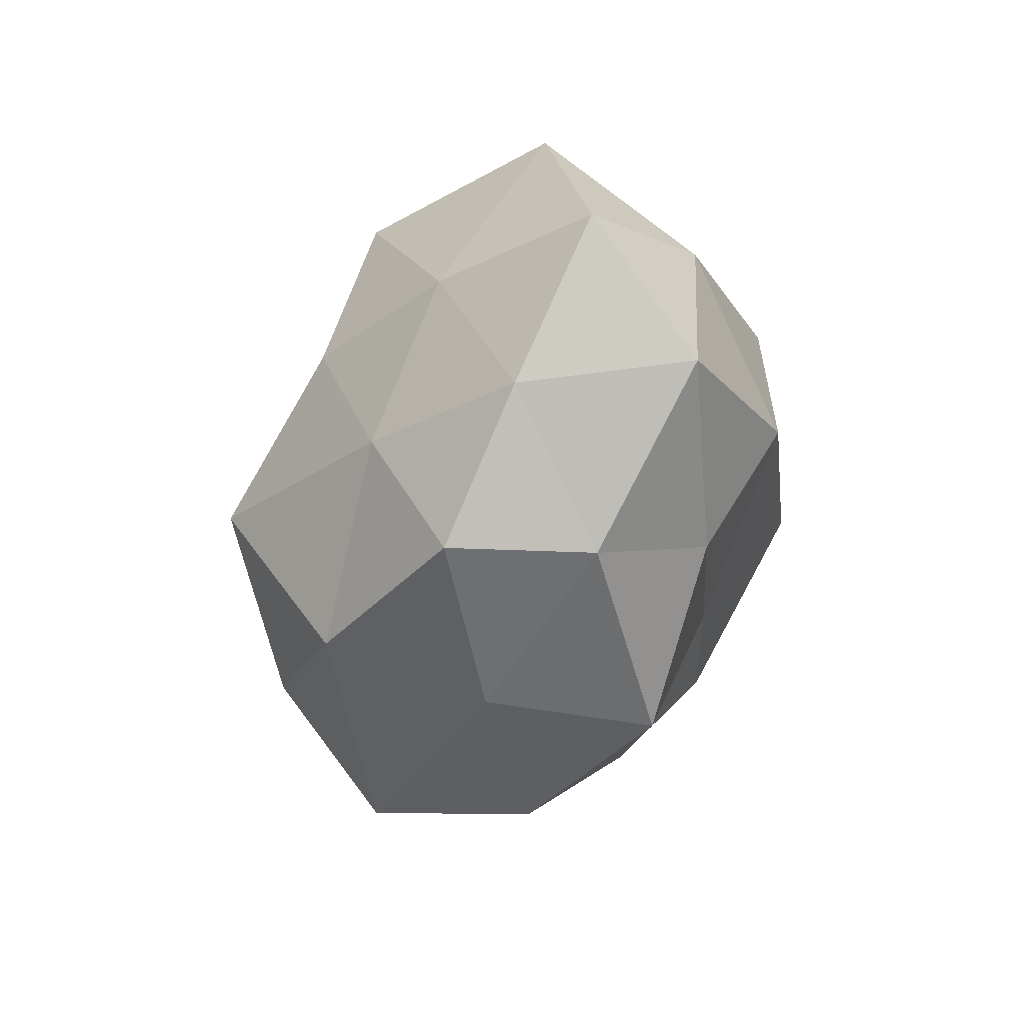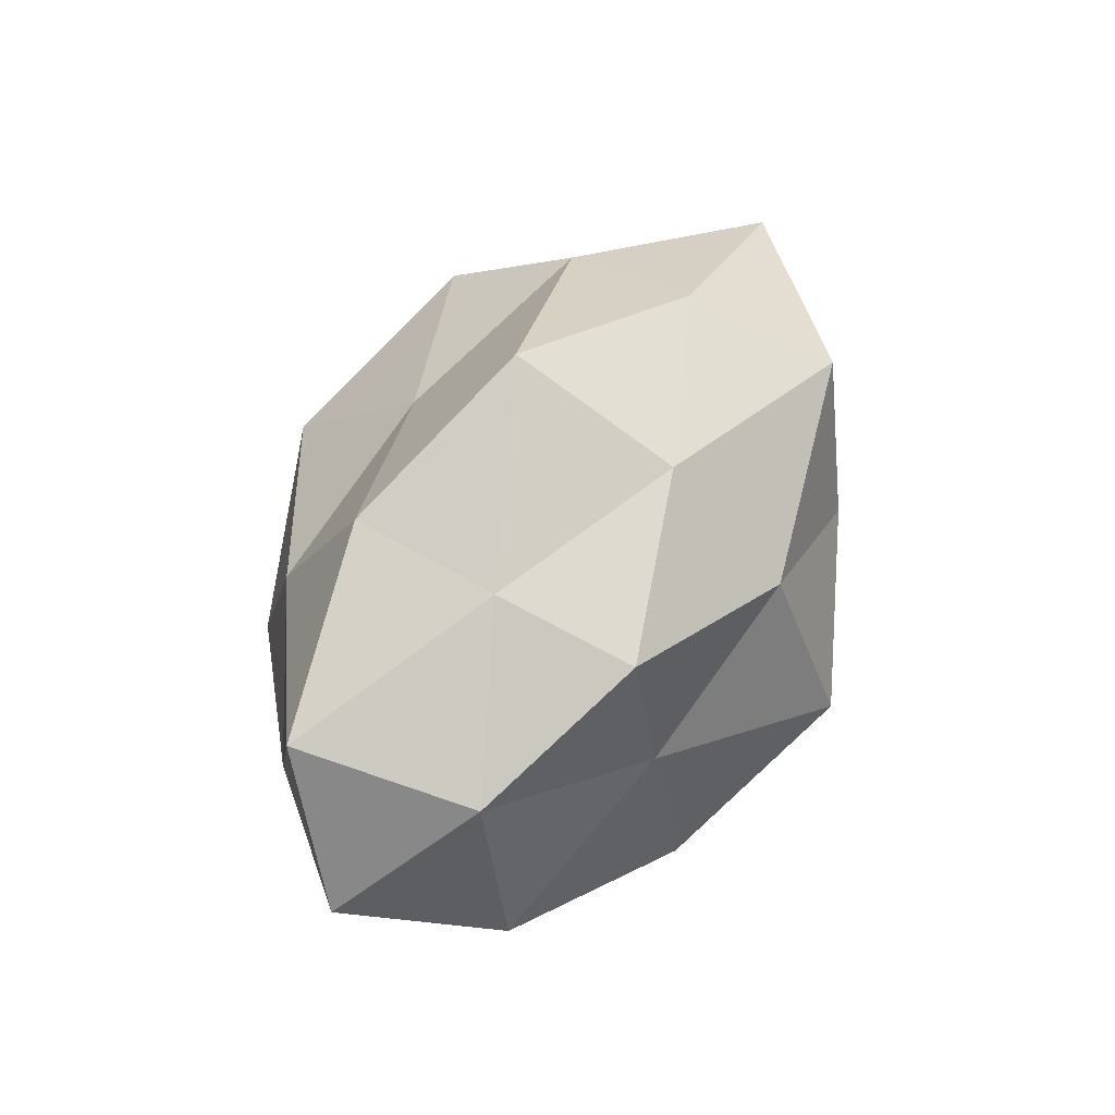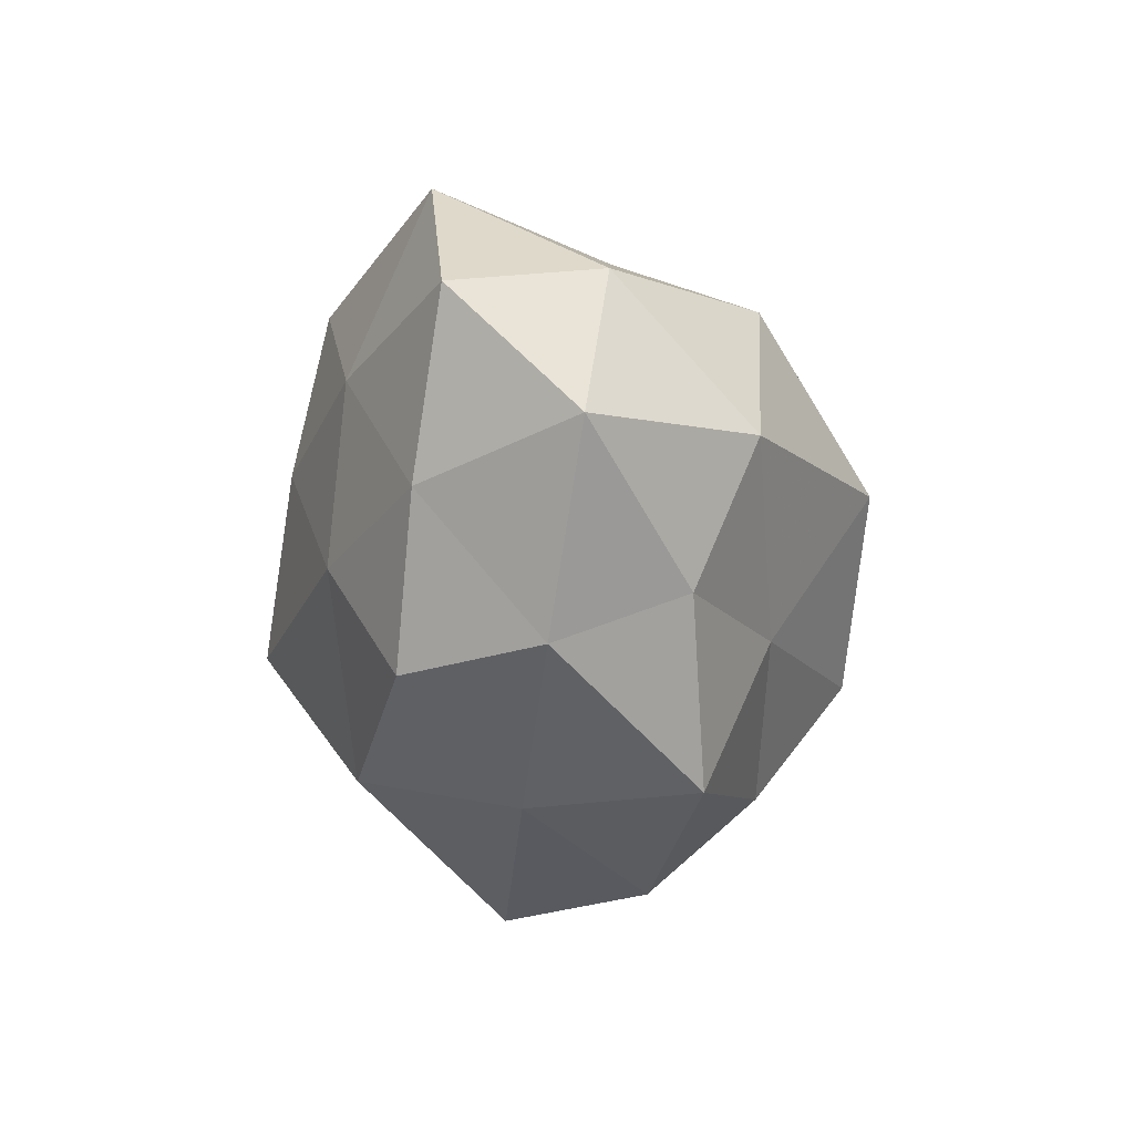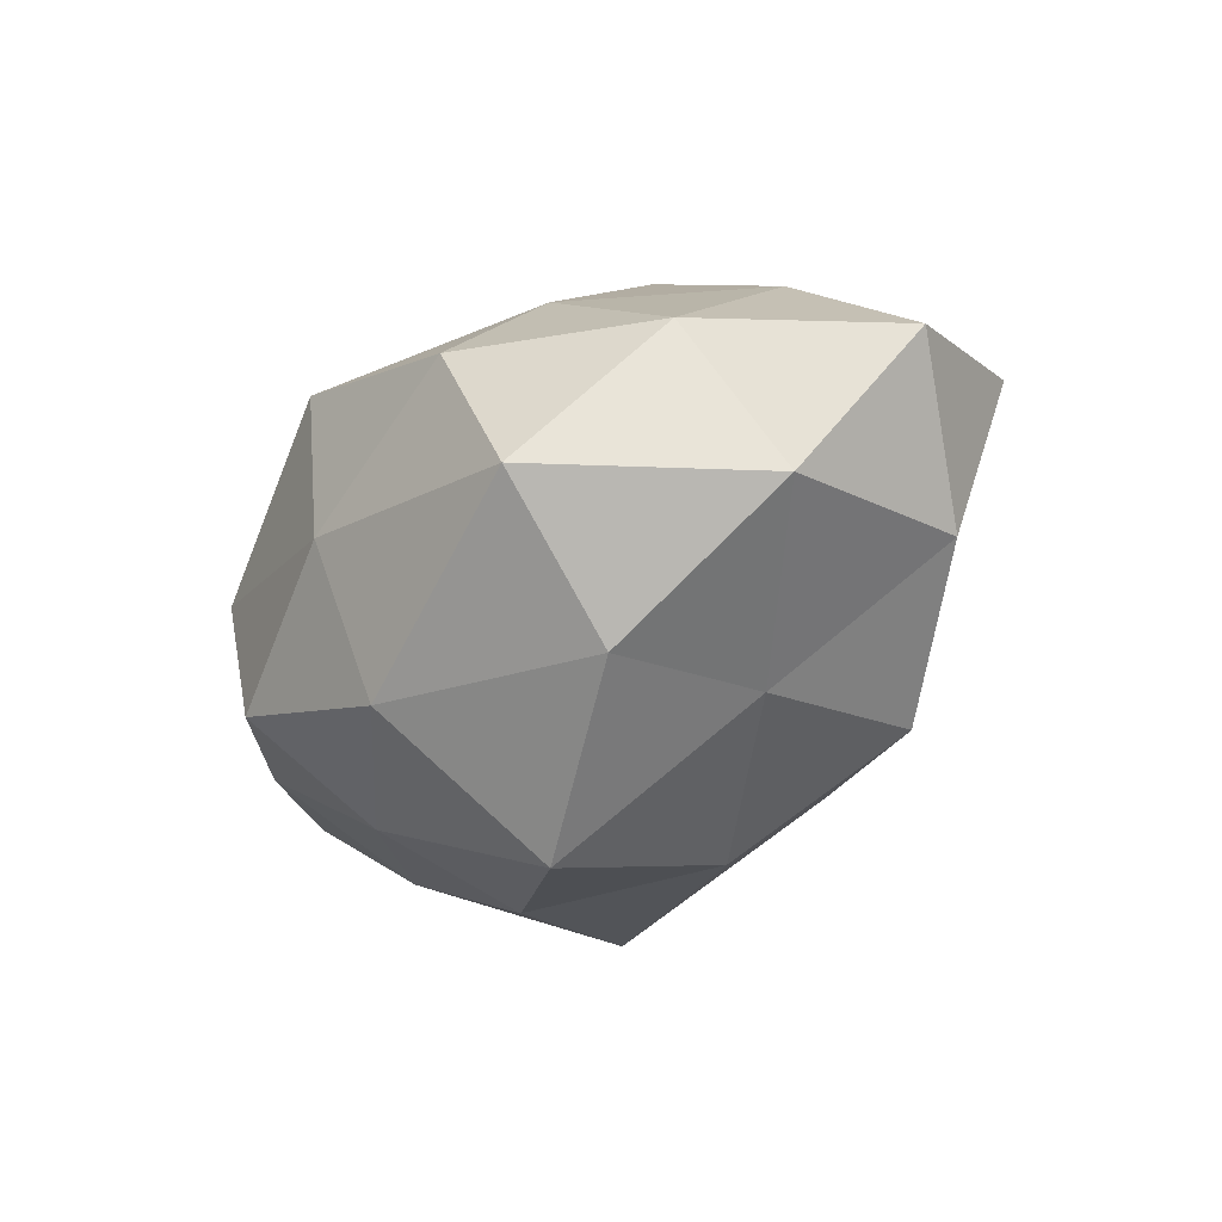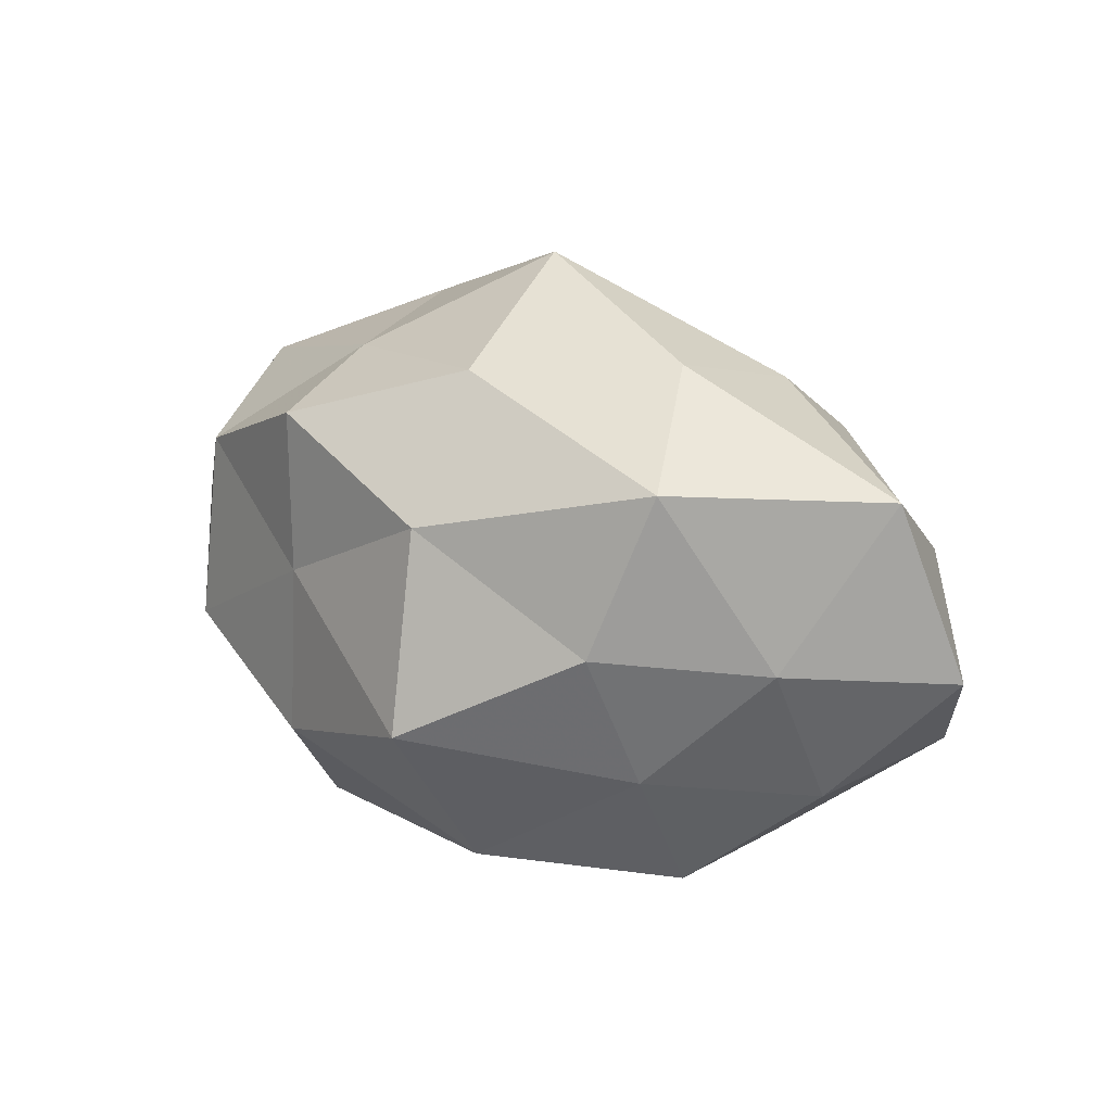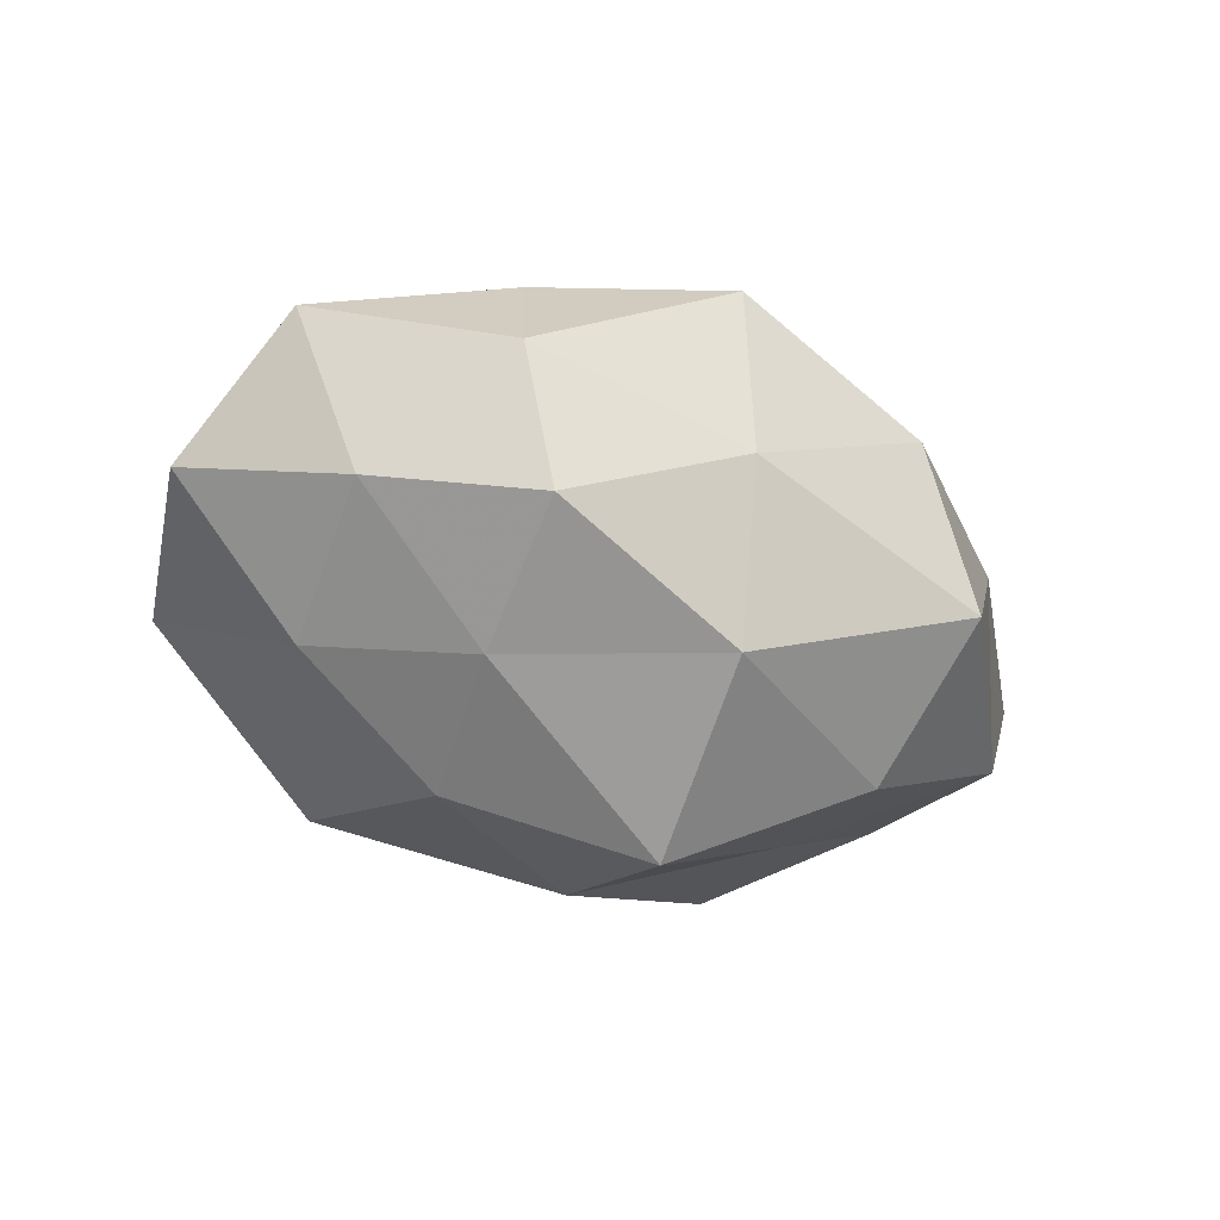
<metadata>
{"format":"obj","ext":"obj","renderer":"f3d","projection":"perspective","resolution":1024,"background":"white","views":[{"elev":-43.2,"azim":-103.7,"up":"+Y"},{"elev":52.4,"azim":114.6,"up":"+Y"},{"elev":-37.4,"azim":-80.3,"up":"+Y"},{"elev":-36.3,"azim":52.4,"up":"+Z"},{"elev":23.1,"azim":-151.6,"up":"+Y"},{"elev":-35.5,"azim":-30.6,"up":"+Z"}]}
</metadata>
<code>
v -0.0032 -0.03382 -0.00396
v -0.04659 -0.01551 0.01025
v 0.02323 -0.01519 -0.02545
v -0.03622 0.002045 -0.01775
v -0.002465 0.005251 0.03705
v -0.001062 -0.02686 -0.02342
v 0.00351 0.01595 -0.02873
v -0.004825 -0.0349 0.01631
v -0.02434 0.02653 0.009978
v -0.05283 -0.001102 -0.003447
v -0.02429 0.02336 -0.02395
v 0.0004487 0.02137 0.01916
v -0.02547 0.01512 0.0269
v 0.04363 0.01354 -0.01014
v 0.0201 -0.02084 0.01985
v 0.001924 -0.006252 -0.03644
v -0.04305 0.0075 0.01243
v -0.0279 -0.02985 0.003249
v 0.02433 0.02923 0.01391
v 0.02657 -0.03075 -0.01158
v 0.04768 0.01873 0.01075
v 0.02407 0.004268 -0.02241
v 0.03838 -0.003405 0.01858
v 0.003319 0.03936 0.004261
v -0.02387 -0.0222 0.01801
v 0.05483 -4.035e-05 0.003146
v 0.00389 0.03032 -0.01511
v 0.04441 -0.009014 -0.01343
v 0.03849 -0.01866 0.005436
v 0.01973 -0.00627 0.0312
v -0.02208 -0.01247 -0.02253
v -0.01836 0.004578 -0.02875
v 0.01859 -0.03332 0.006796
v -0.04544 0.02052 -0.006835
v 0.02384 0.01252 0.02437
v -0.03893 -0.01618 -0.009092
v -0.02943 -0.006411 0.02643
v 0.02549 0.02665 -0.003458
v -0.003482 -0.01488 0.02443
v -0.02361 -0.02894 -0.01367
v -0.01915 0.0323 -0.007279
v 0.02562 0.02308 -0.02019
f 13 5 12
f 13 12 9
f 3 6 16
f 17 10 2
f 13 9 17
f 1 8 18
f 20 1 6
f 3 20 6
f 3 16 22
f 16 7 22
f 12 24 9
f 12 19 24
f 25 2 18
f 18 8 25
f 26 14 21
f 21 23 26
f 7 11 27
f 3 28 20
f 3 22 28
f 22 14 28
f 28 14 26
f 29 23 15
f 29 26 23
f 28 29 20
f 28 26 29
f 15 23 30
f 6 31 16
f 4 11 32
f 7 32 11
f 16 32 7
f 32 31 4
f 16 31 32
f 1 33 8
f 15 8 33
f 20 33 1
f 33 29 15
f 20 29 33
f 10 34 4
f 34 11 4
f 9 34 17
f 17 34 10
f 5 35 12
f 12 35 19
f 19 35 21
f 35 23 21
f 5 30 35
f 35 30 23
f 2 10 36
f 4 36 10
f 2 36 18
f 31 36 4
f 13 37 5
f 17 2 37
f 13 17 37
f 37 2 25
f 14 38 21
f 21 38 19
f 24 19 38
f 24 38 27
f 39 8 15
f 39 25 8
f 5 39 30
f 30 39 15
f 37 39 5
f 37 25 39
f 6 1 40
f 40 1 18
f 6 40 31
f 18 36 40
f 31 40 36
f 9 24 41
f 27 11 41
f 41 24 27
f 9 41 34
f 34 41 11
f 22 7 42
f 22 42 14
f 42 7 27
f 14 42 38
f 27 38 42

</code>
